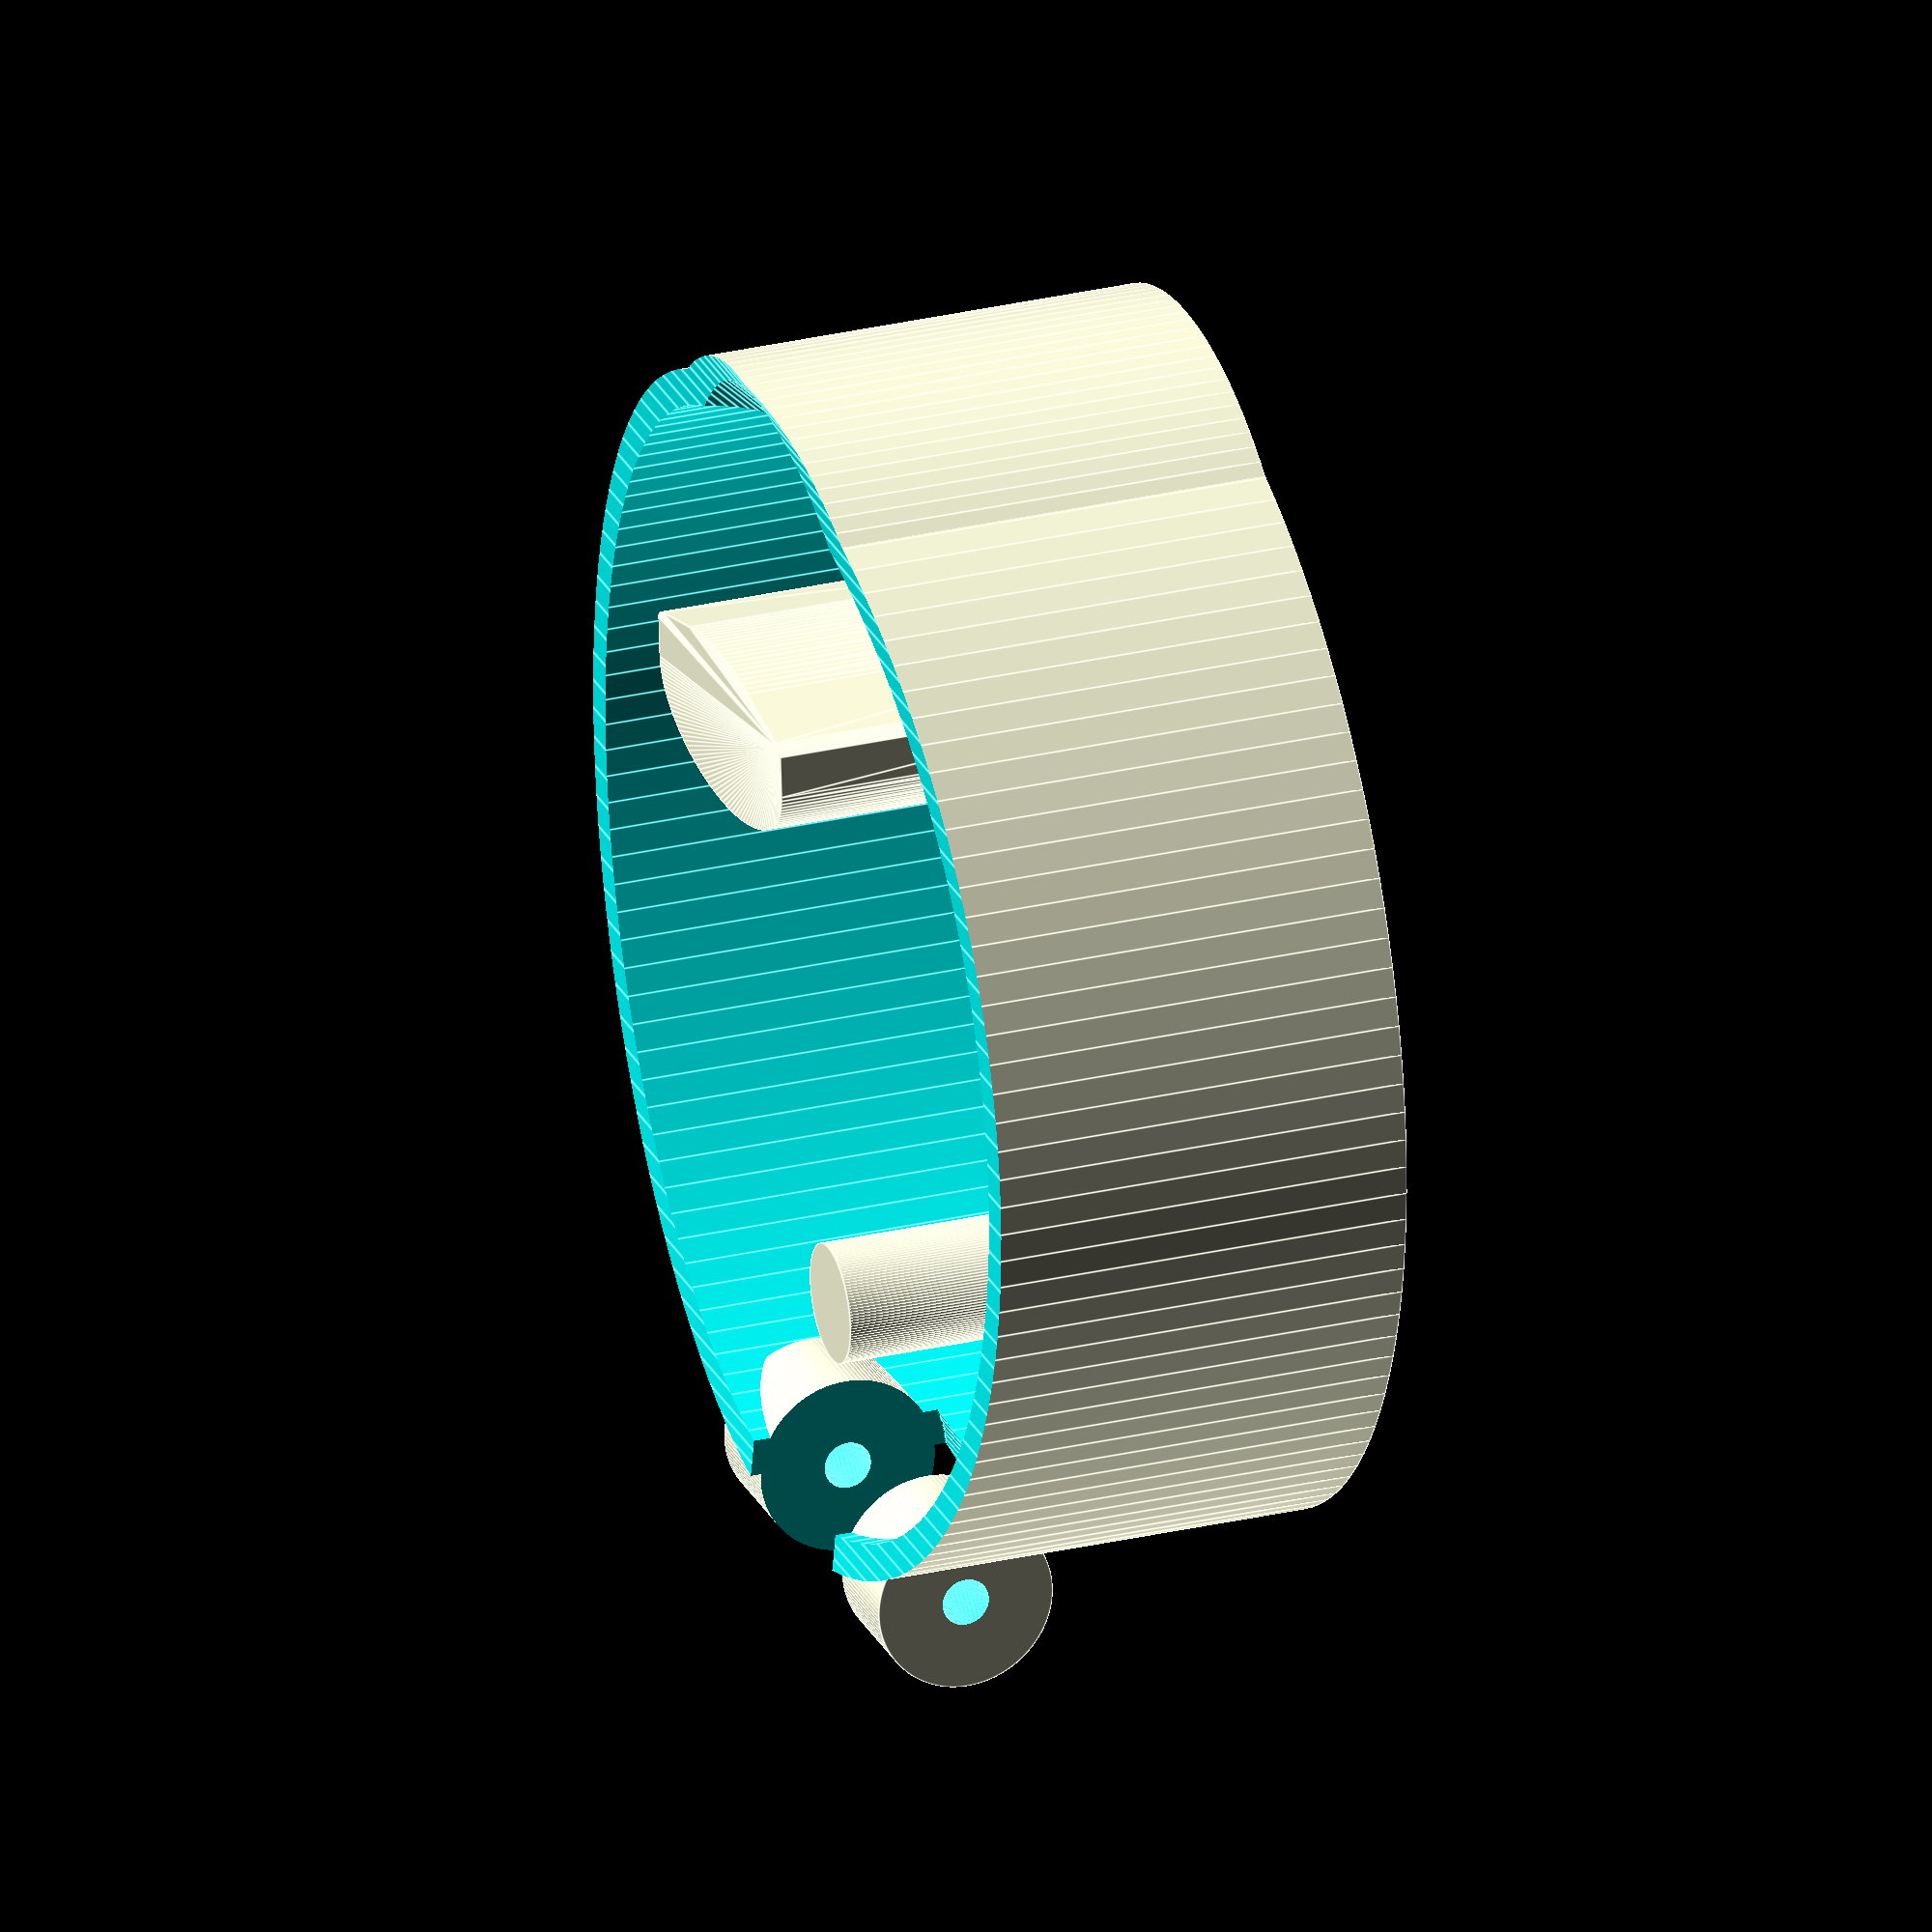
<openscad>
$fn=128;
difference(){
union(){
difference(){
    union(){
cylinder(d=50,h=19);
    translate([12-0.5,0,0])
cylinder(d=13*2+4,h=19);
}
translate([0,0,3])
cylinder(d=50-1.5*2,h=19);
    translate([-23.25-1.5,0,7.5/2+11.5])
rotate([90,0,0])
cylinder(d=10.5,h=10,center=true);
    
        translate([-23.25-1.5,0,7.5/2+10.5])
rotate([90,0,0])
cylinder(d=2,h=20,center=true);
    translate([12-0.5,0,3])
cylinder(d=13*2,h=19-4.5+1.5-1.75-1.5);

translate([12,0,24.5])
rotate([0,45,0])
cylinder(d=14*2,h=20,center=true);
translate([0,0,19])
scale([1,1,(1.5*2)/53])
rotate([90,0,0])
cylinder(d=53,h=60,center=true);

}


translate([-25+10,0,0]){
cylinder(d=5,h=19-4.5+1+1);
    translate([0,0,3])
    cylinder(d1=10,d2=5,h=4);
}



translate([20.5-8-1,0,0])
scale([.45,1,1])
hull(){

cylinder(d=15,h=19-3+1+2+1.5);
translate([4,6.5,0])
cylinder(d=2,h=19-3+1+2+1.5);
translate([4,-6.5,0])
cylinder(d=2,h=19-3+1+2+1.5);

}

translate([0,0,10.5]){
difference(){
translate([-23.25-1.5,0,7.5/2])
rotate([90,0,0])
cylinder(d=7.5,h=19,center=true);
translate([-23.25-1.5,0,7.5/2])
rotate([90,0,0])
cylinder(d=10,h=10,center=true);
    translate([-23.25-1.5,0,7.5/2])
rotate([90,0,0])
cylinder(d=2,h=20,center=true);
}

}
}


translate([0,0,-0.1])
linear_extrude(1)
translate([20,10,0])
color("red"){

    translate([1,-4,0])
mirror([1,0,0])
text("Nunca",font="Hugh is Life Personal Use:style=Italic",size=18);
translate([-20,-12,0])
mirror([1,0,0])
text("dejes",font="Hugh is Life Personal Use:style=Italic",size=12);
translate([-5,-15,0])
mirror([1,0,0])
text("de",font="Hugh is Life Personal Use:style=Italic",size=10);
translate([-1,-25,0])
mirror([1,0,0])
text("hidratarte",font="Hugh is Life Personal Use:style=Bold",size=15);
}
}

</openscad>
<views>
elev=151.2 azim=85.5 roll=109.4 proj=o view=edges
</views>
